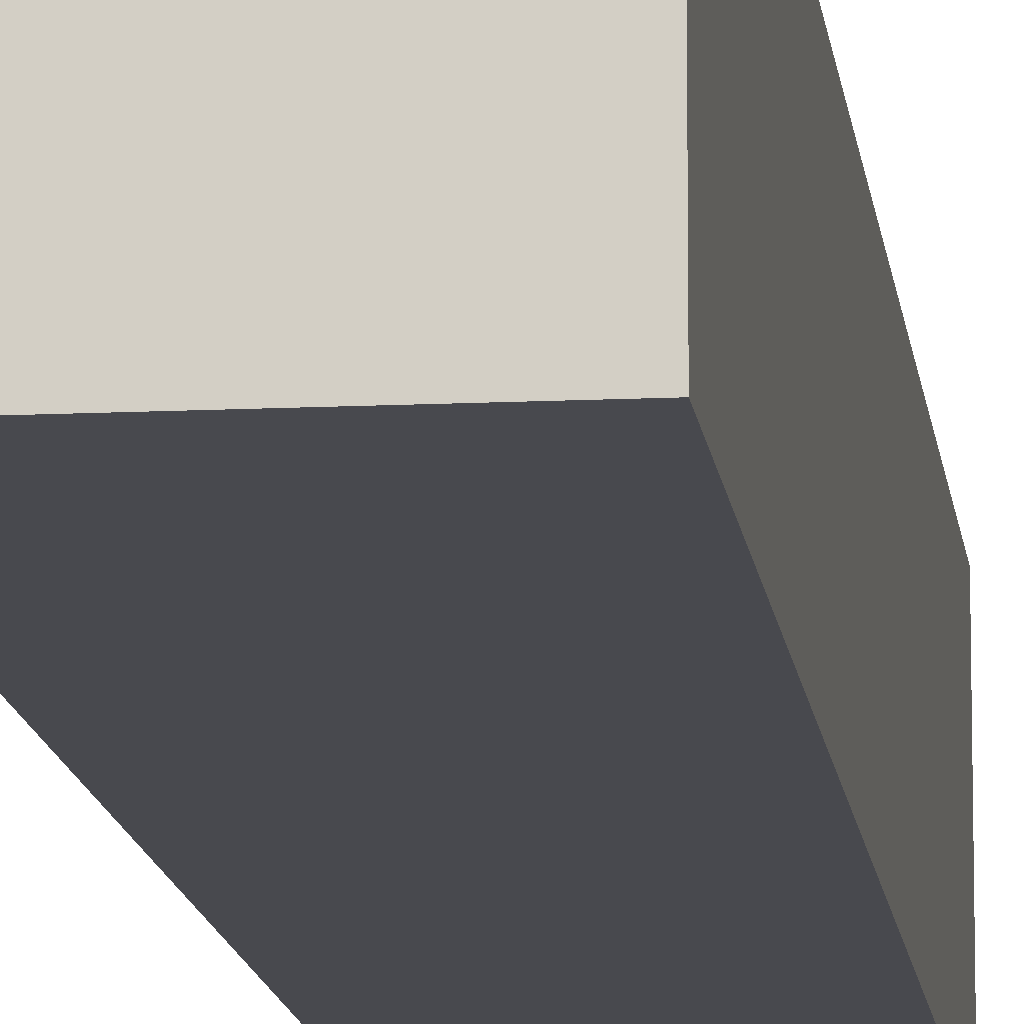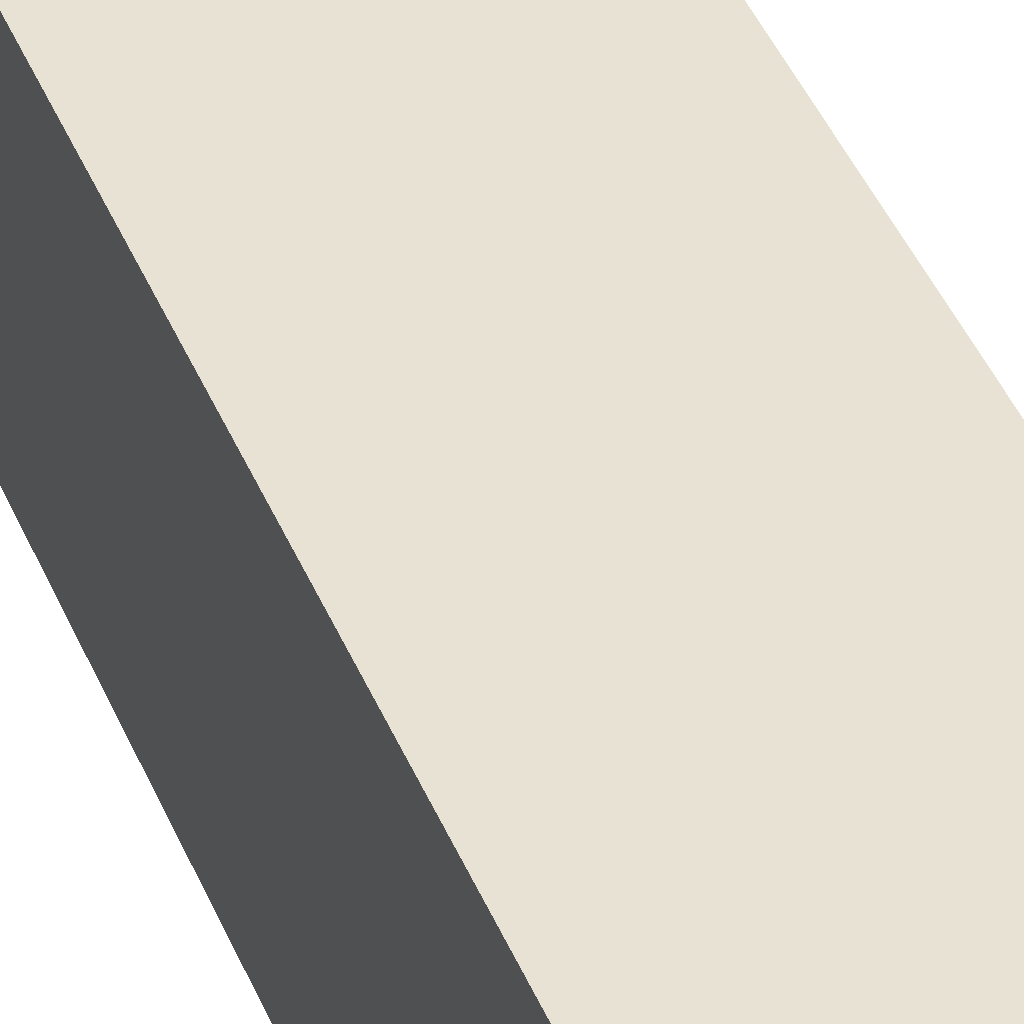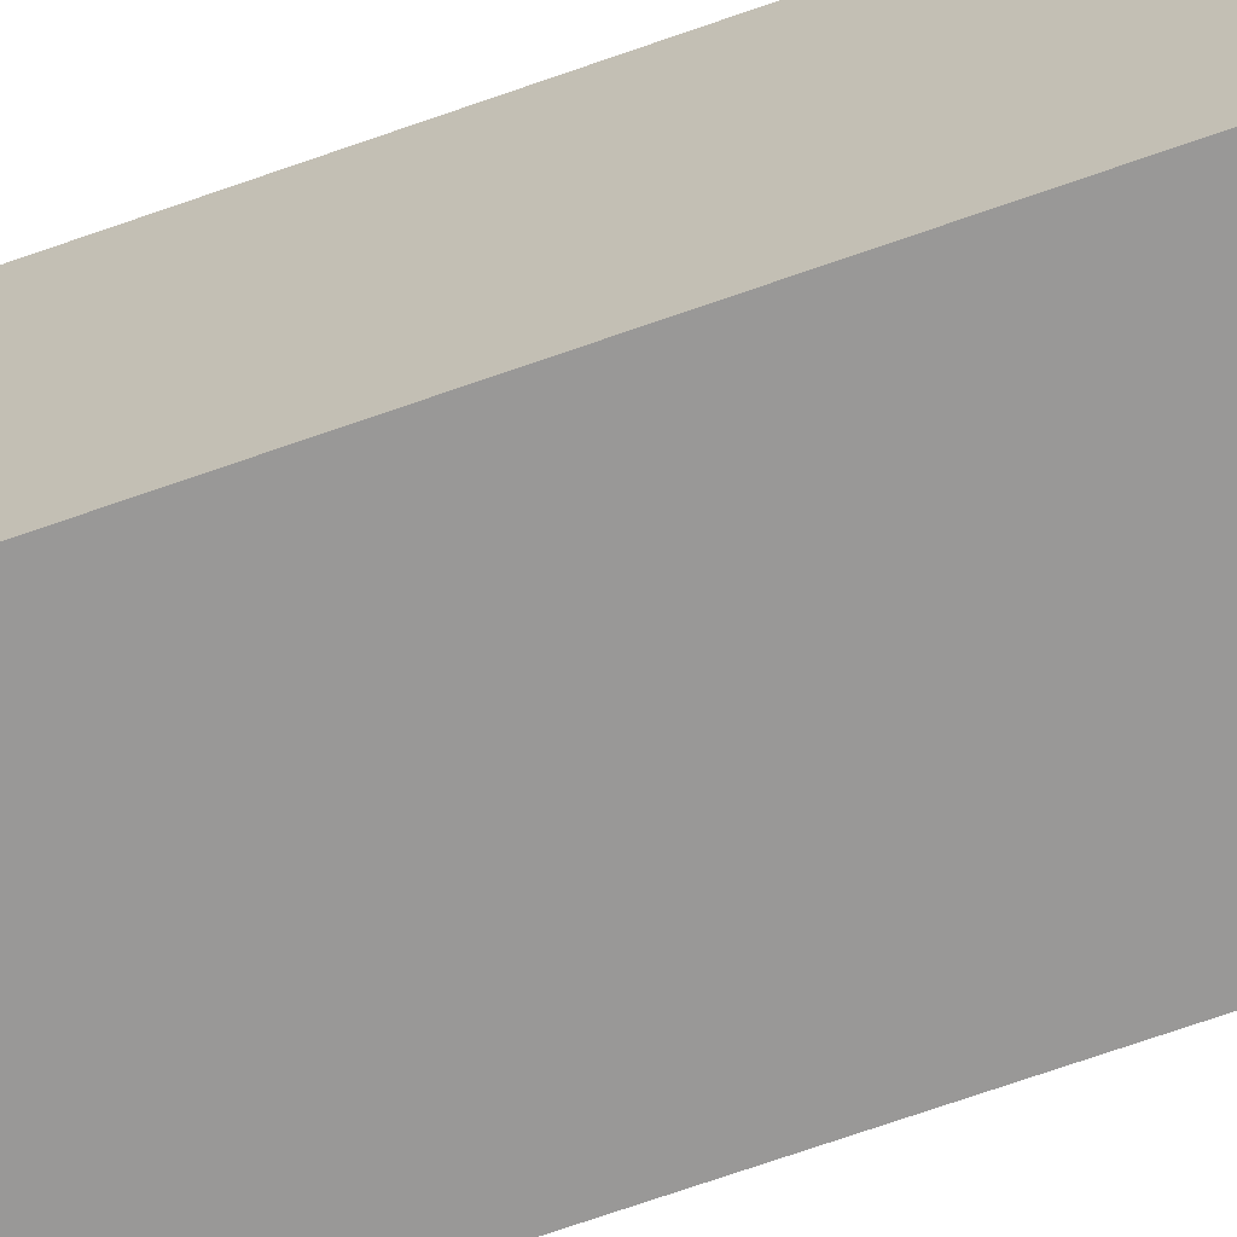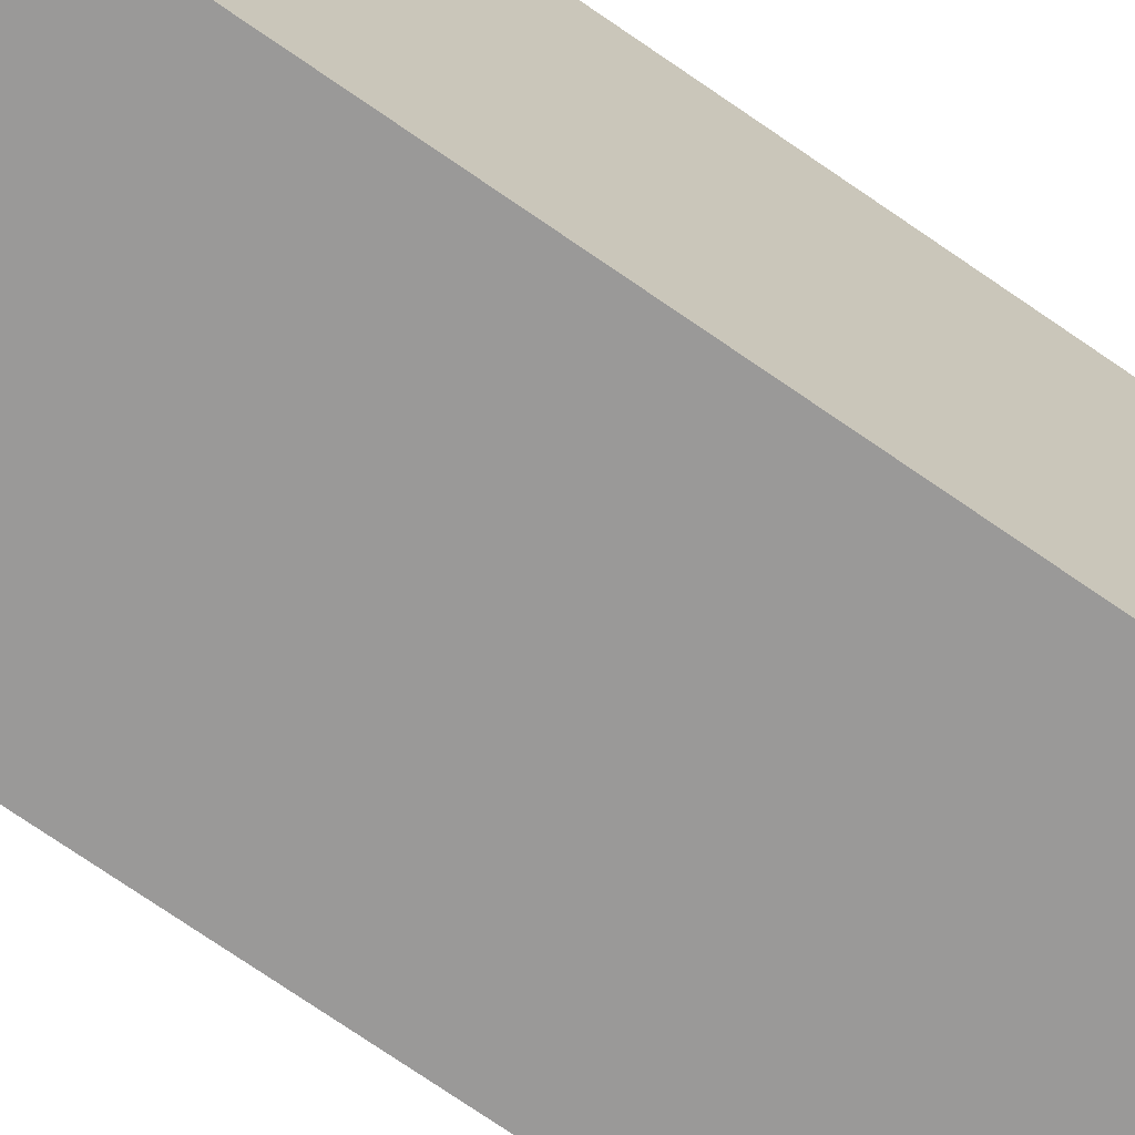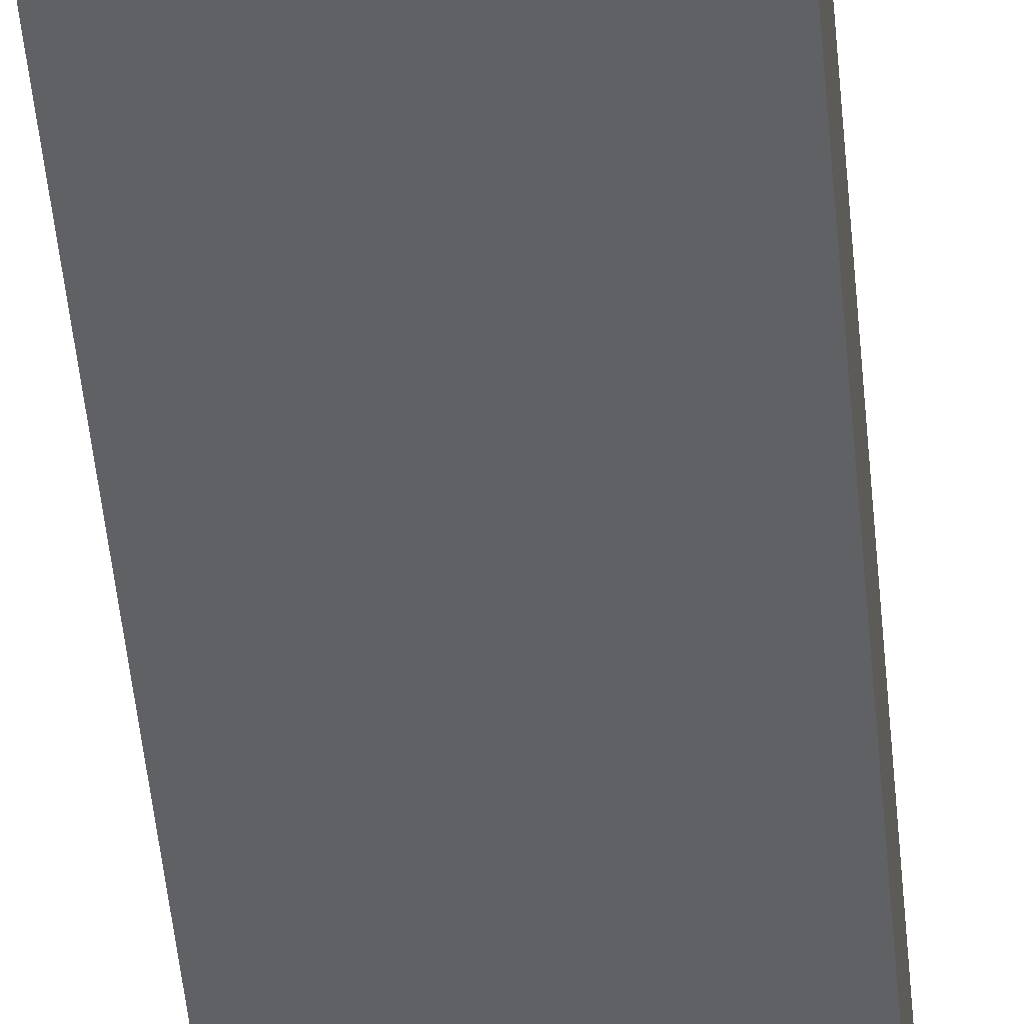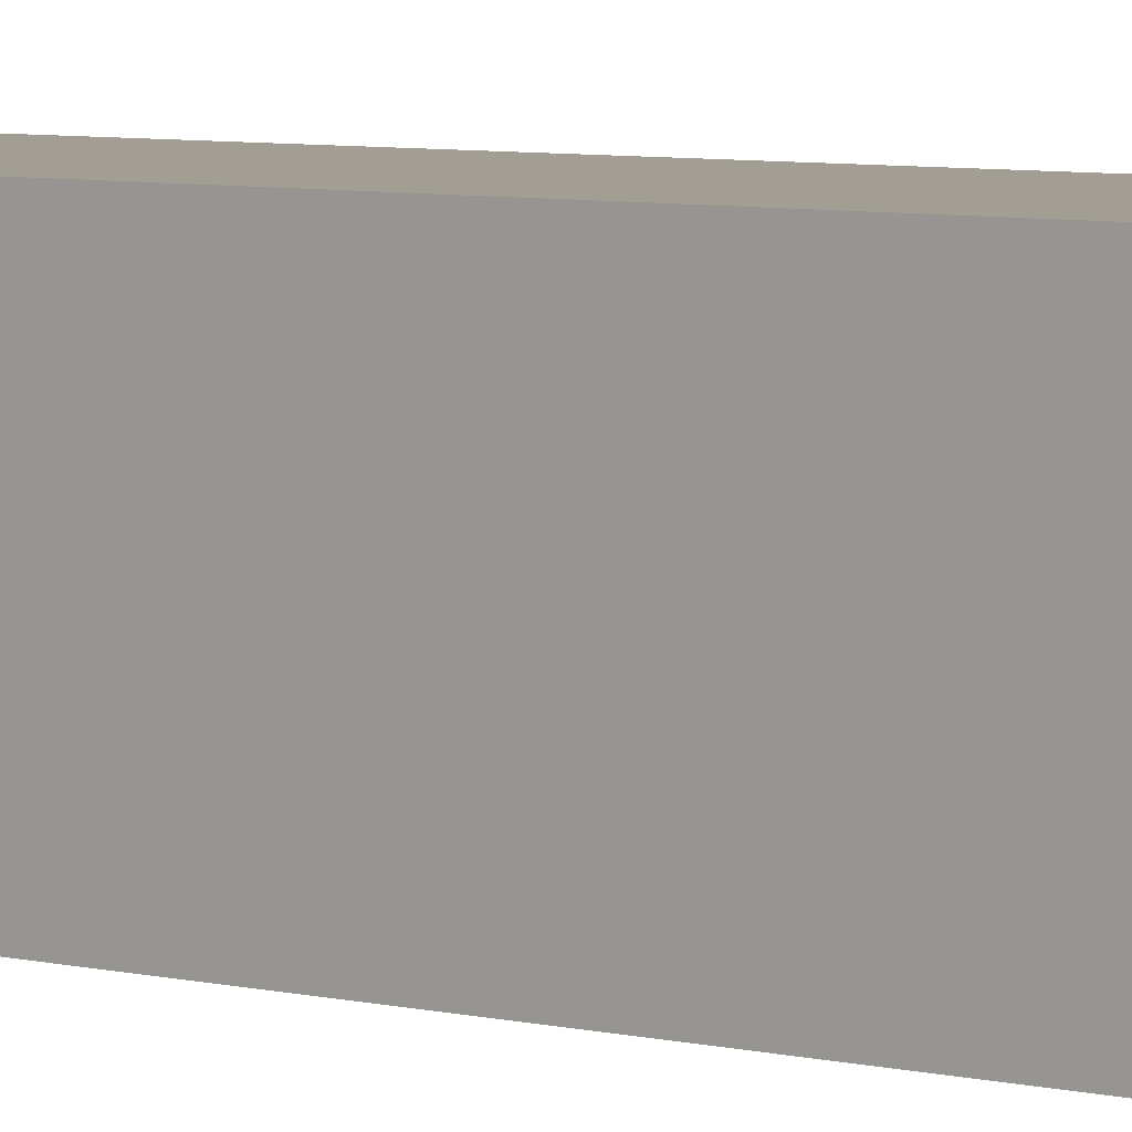
<metadata>
{"format":"obj","ext":"obj","renderer":"f3d","projection":"perspective","resolution":1024,"background":"white","views":[{"elev":-12.6,"azim":-173.5,"up":"+Z"},{"elev":40.7,"azim":159.3,"up":"+Z"},{"elev":-68.7,"azim":-70.4,"up":"+Z"},{"elev":-69.1,"azim":-125.3,"up":"+Z"},{"elev":-47.6,"azim":5.1,"up":"+Z"},{"elev":5.1,"azim":131.3,"up":"+Z"}]}
</metadata>
<code>
o
v -0.7 4 -0.1
v -0.7 4 -0.3
v -0.7 4.1 -0.2
v -0.7 4.1 -0.3
v -0.7 4.2 -0.1
v -0.7 4.2 -0.2
v -0.7 5 -0.1
v -0.7 5 -0.3
v -0.7 5.1 -0.1
v -0.7 5.1 -0.3
v -0.9 4 -0.1
v -0.9 4 -0.3
v -0.9 4.1 -0.1
v -0.9 4.1 -0.3
v -0.9 4.6 -0.2
v -0.9 4.6 -0.3
v -0.9 5 -0.1
v -0.9 5 -0.2
v -0.9 5 -0.3
v -0.9 5.1 -0.1
v -0.9 5.1 -0.3
v -0.7 4 -0.1
v -0.7 4.2 -0.1
v -0.7 5 -0.1
v -0.7 5.1 -0.1
v -0.8 4.1 -0.1
v -0.8 4.2 -0.1
v -0.9 4 -0.1
v -0.9 4.1 -0.1
v -0.9 5 -0.1
v -0.9 5.1 -0.1
v -0.7 4 -0.3
v -0.7 4.1 -0.3
v -0.7 5 -0.3
v -0.7 5.1 -0.3
v -0.8 4.6 -0.3
v -0.8 5 -0.3
v -0.9 4 -0.3
v -0.9 4.1 -0.3
v -0.9 4.6 -0.3
v -0.9 5 -0.3
v -0.9 5.1 -0.3
v -0.7 4 -0.1
v -0.9 4 -0.1
v -0.7 4 -0.3
v -0.9 4 -0.3
v -0.7 5.1 -0.1
v -0.9 5.1 -0.1
v -0.7 5.1 -0.3
v -0.9 5.1 -0.3
f 1 2 3
f 3 2 4
f 1 3 5
f 3 4 6
f 5 3 6
f 5 6 7
f 6 4 8
f 7 6 8
f 7 8 9
f 9 8 10
f 13 12 11
f 14 12 13
f 15 14 13
f 16 14 15
f 17 15 13
f 18 16 15
f 18 15 17
f 19 16 18
f 20 18 17
f 20 19 18
f 21 19 20
f 22 23 26
f 23 24 27
f 26 23 27
f 22 26 28
f 26 27 29
f 28 26 29
f 24 25 30
f 29 27 30
f 27 24 30
f 30 25 31
f 36 34 33
f 37 35 34
f 37 34 36
f 38 33 32
f 39 36 33
f 39 33 38
f 40 37 36
f 40 36 39
f 41 35 37
f 41 37 40
f 42 35 41
f 43 44 45
f 45 44 46
f 49 48 47
f 50 48 49

</code>
